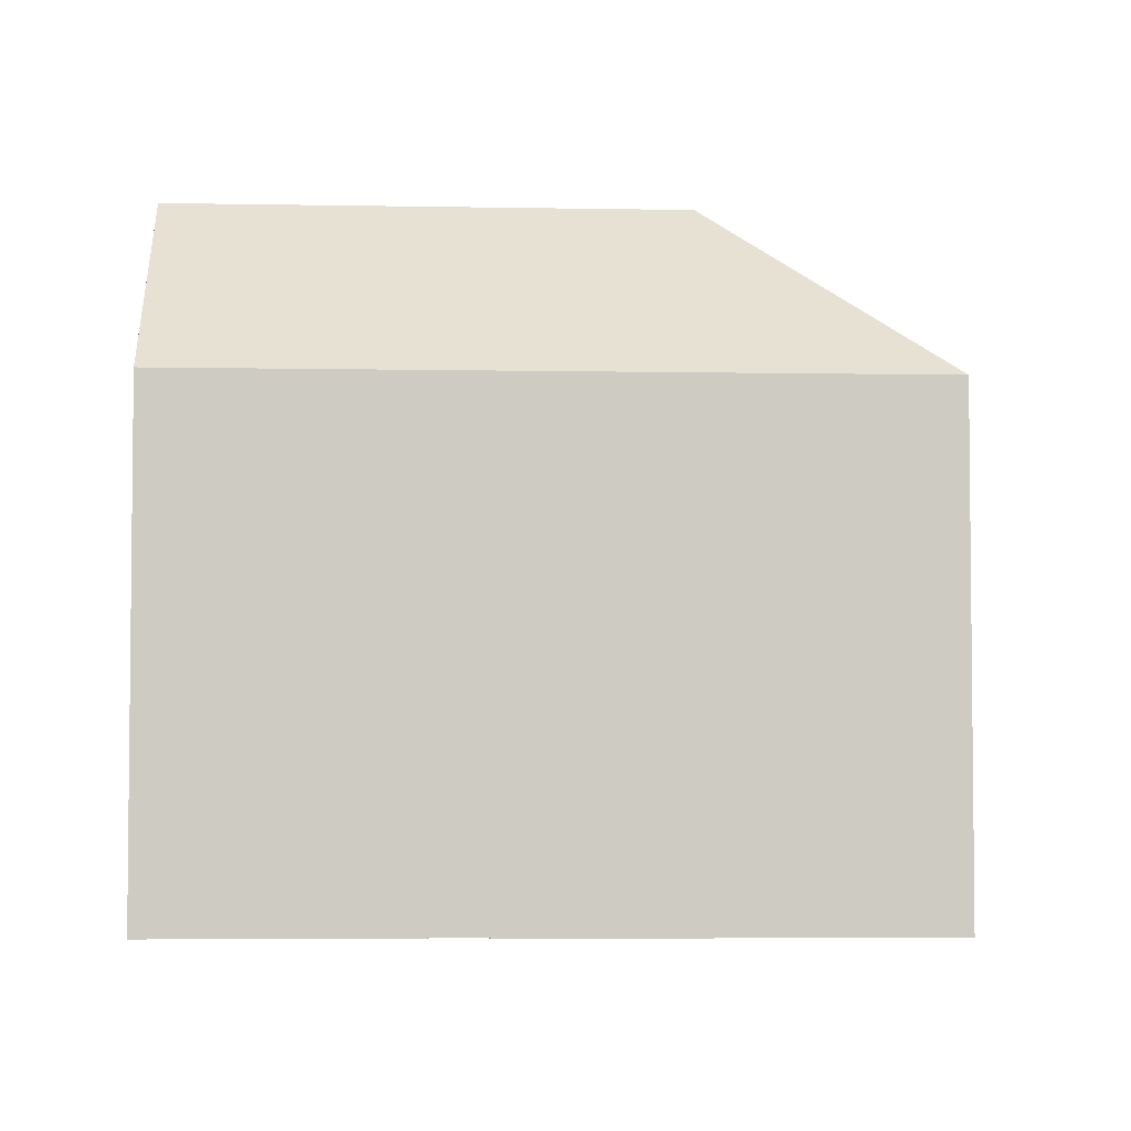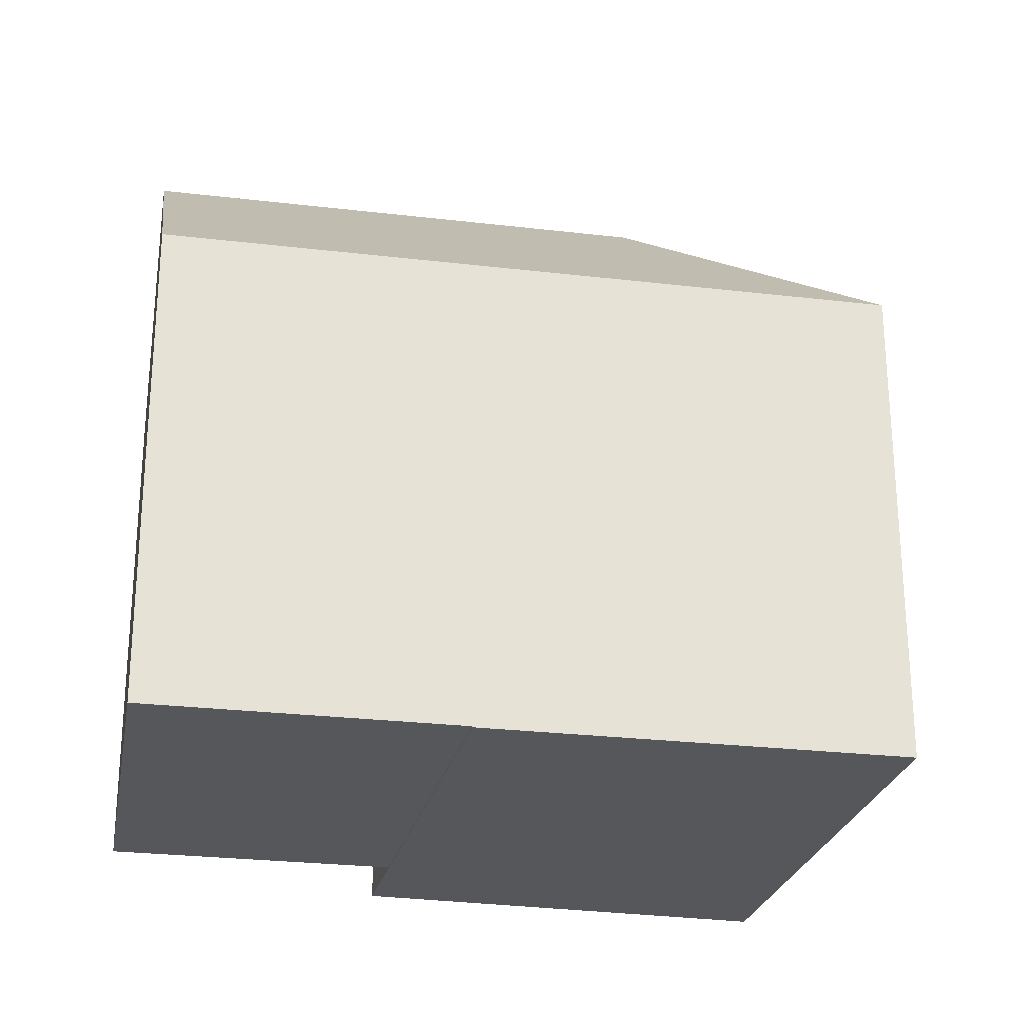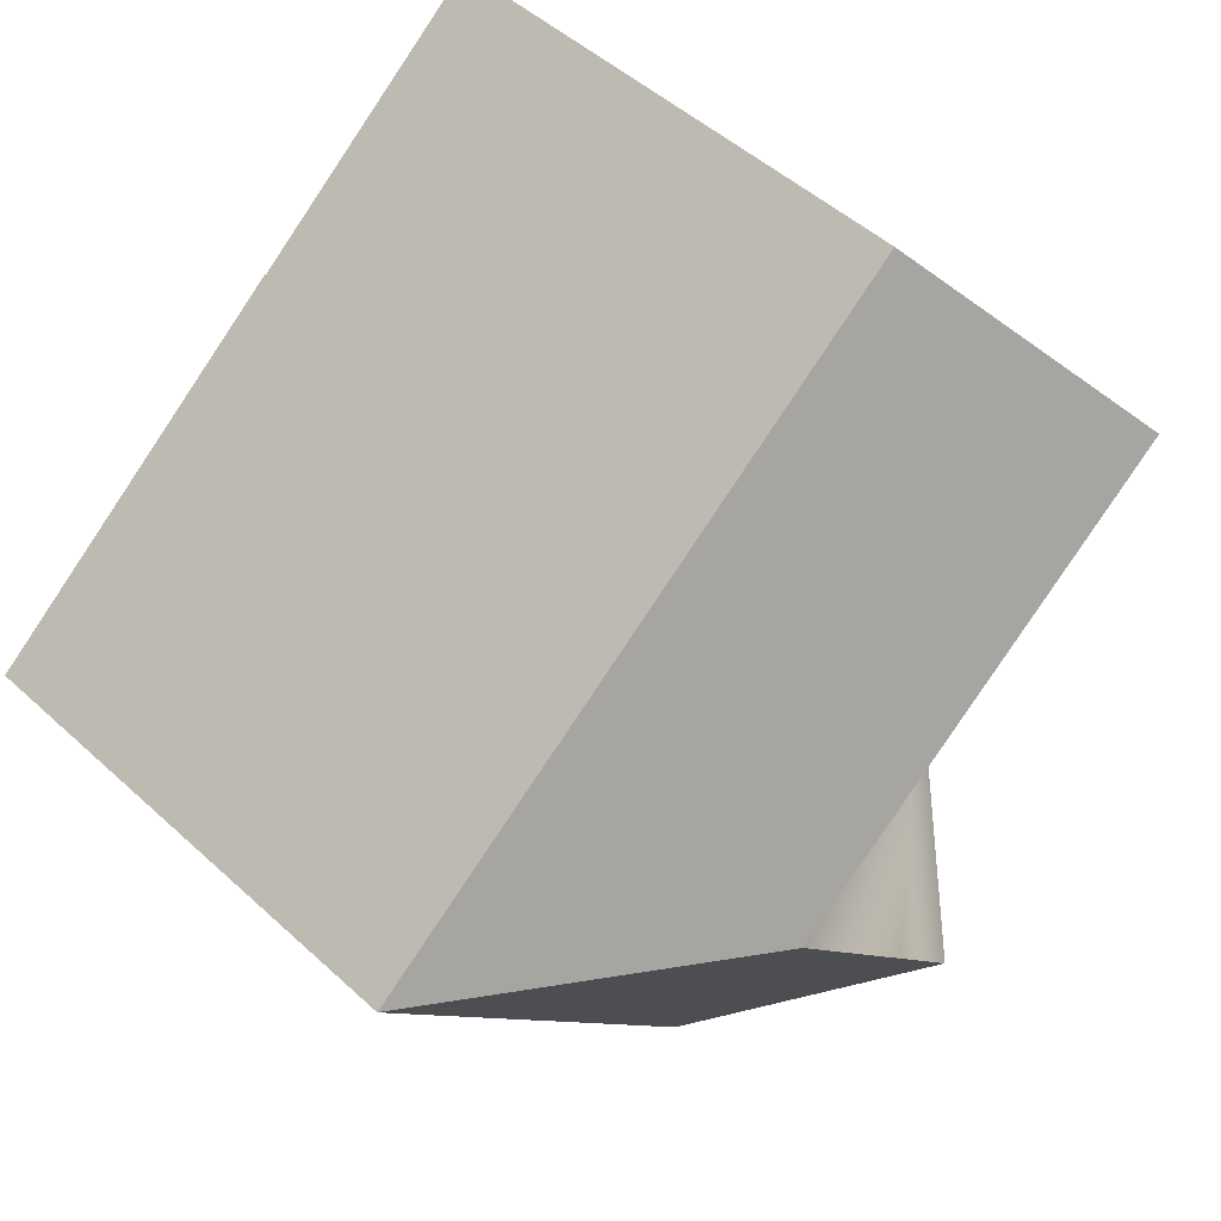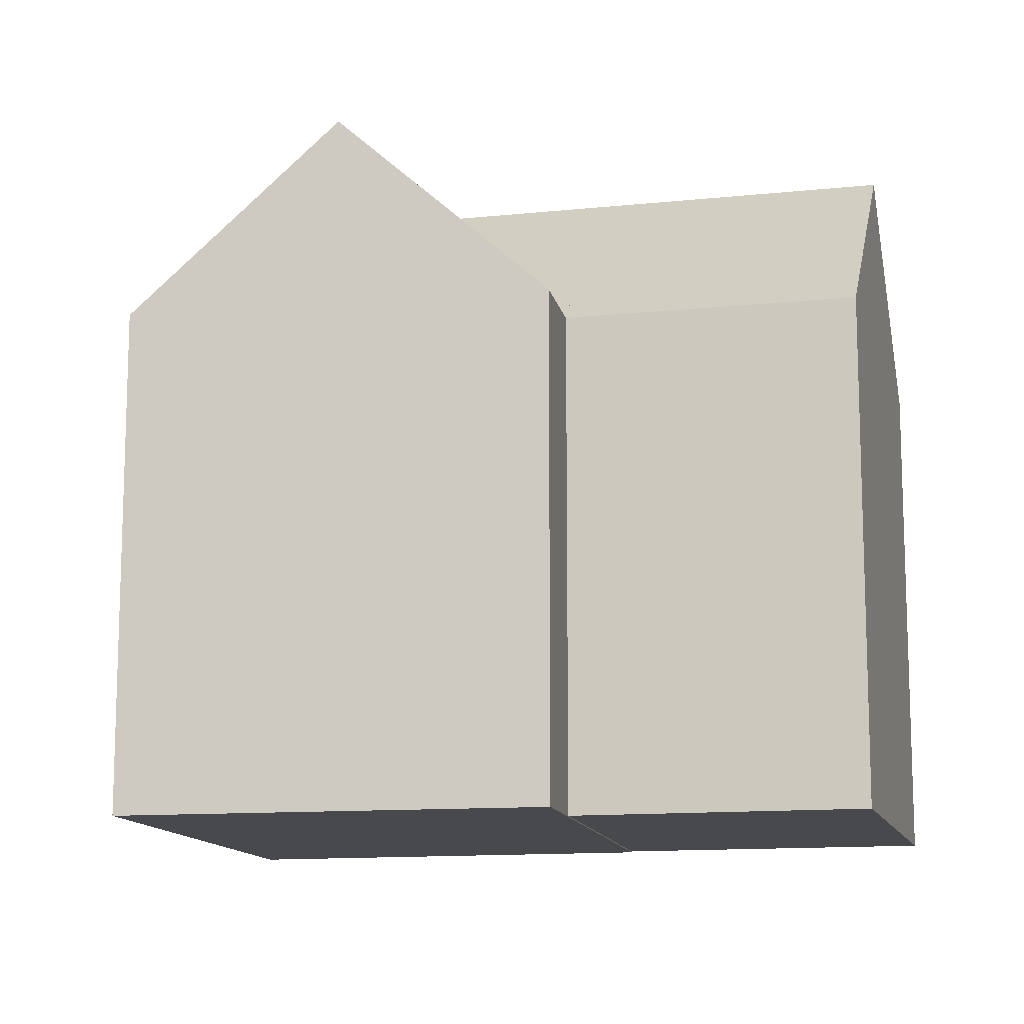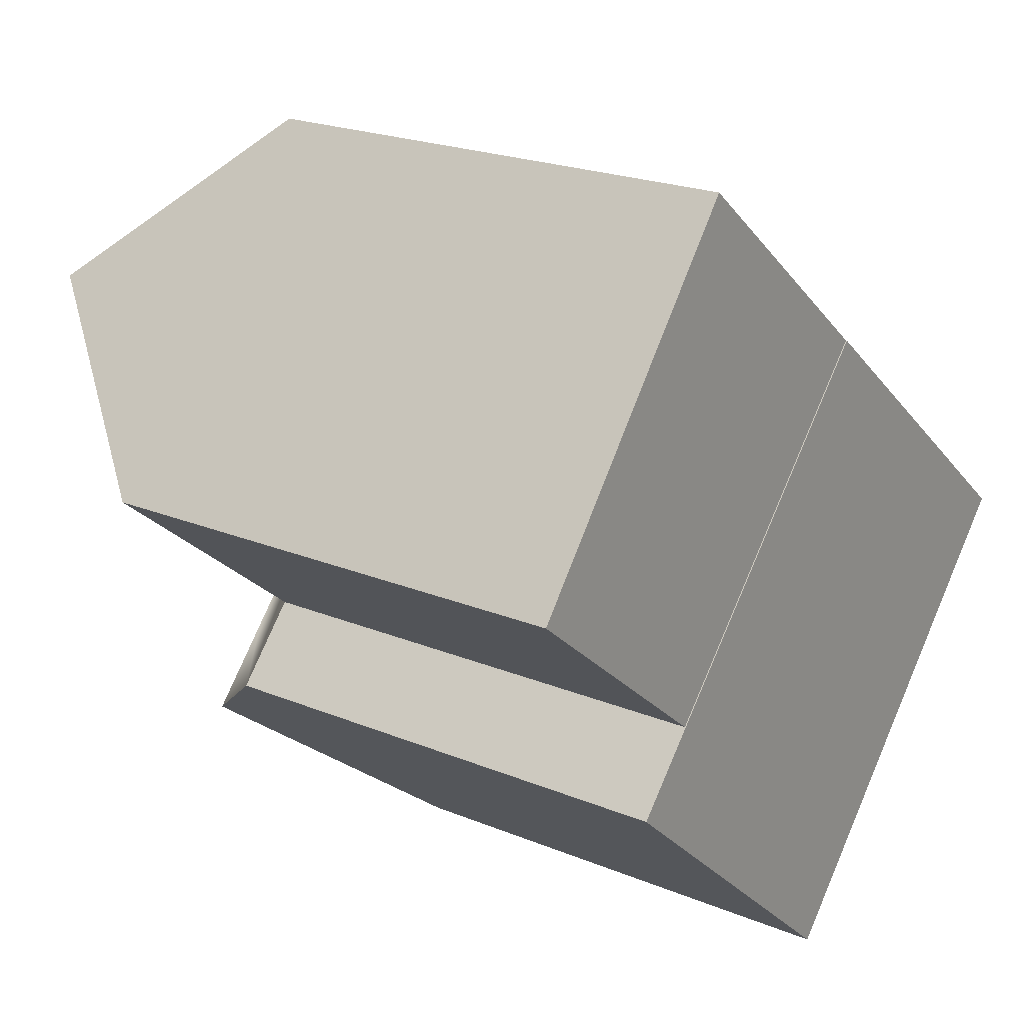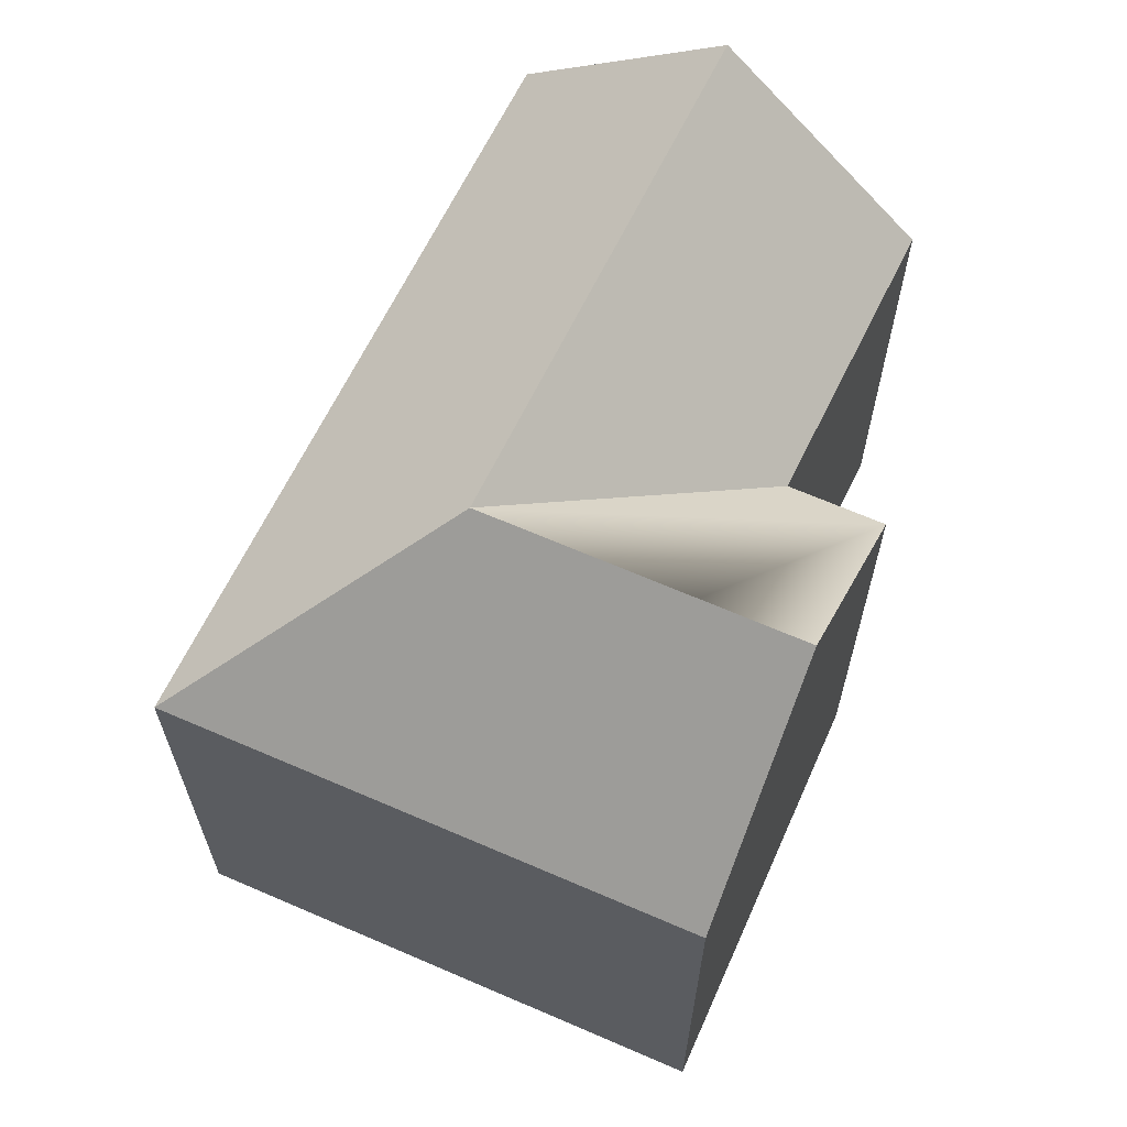
<metadata>
{"format":"obj","ext":"obj","renderer":"f3d","projection":"perspective","resolution":1024,"background":"white","views":[{"elev":-4.2,"azim":35.3,"up":"+Y"},{"elev":-26.6,"azim":28.5,"up":"+Y"},{"elev":48.7,"azim":135.6,"up":"+Z"},{"elev":-12.5,"azim":-127.2,"up":"+Y"},{"elev":21.4,"azim":-53.6,"up":"+Z"},{"elev":66.5,"azim":155.2,"up":"+Y"}]}
</metadata>
<code>
v  4.893 2.628e-16 -4.292
v  1.968 -1.353e-16 2.21
v  0 0 0
v  6.188 -4.254e-16 6.947
v  10.41 -7.155e-16 11.68
v  20.54 -2.135e-16 3.486
v  12.1 3.667e-16 -5.989
v  9.787 5.257e-16 -8.585
v  -0.9847 0.03 12.75
v  10.41 0.03 11.68
v  2.949 0.03 17.72
v  -4.918 0.03 7.782
v  6.188 0.03 6.947
v  1.968 0.03 2.21
v  0.0003249 15.25 -0.0004831
v  1.969 15.25 2.209
v  10.41 15.25 11.68
v  6.189 21.01 6.946
v  9.787 15.25 -8.585
v  4.894 21.01 -4.293
v  12.1 15.25 -5.989
v  20.54 15.25 3.486
v  2.949 15.25 17.72
v  -4.918 15.25 7.782
v  -0.9842 21.01 12.75
v  11.25 21.01 2.847
v  7.034 21.01 -1.89
g defaultobject
f 1 2 3
f 2 1 4
f 4 1 5
f 5 1 6
f 6 1 7
f 7 1 8
f 9 10 11
f 10 9 12
f 10 12 13
f 13 12 14
f 2 15 3
f 15 2 4
f 15 4 5
f 15 5 10
f 15 10 16
f 16 10 17
f 16 17 18
f 15 1 3
f 1 15 8
f 8 15 19
f 19 15 20
f 19 7 8
f 7 19 6
f 6 19 21
f 6 21 22
f 23 9 11
f 9 23 12
f 12 23 24
f 24 23 25
f 16 13 14
f 13 16 10
f 10 16 17
f 17 16 18
f 6 10 5
f 10 6 23
f 23 6 17
f 17 6 22
f 23 11 10
f 24 14 12
f 14 24 16
f 20 21 19
f 21 20 22
f 22 20 26
f 26 20 27
f 15 27 20
f 27 15 26
f 26 15 16
f 16 18 26
f 18 16 25
f 25 16 24
f 26 17 22
f 17 26 18
f 17 18 23
f 23 18 25

</code>
